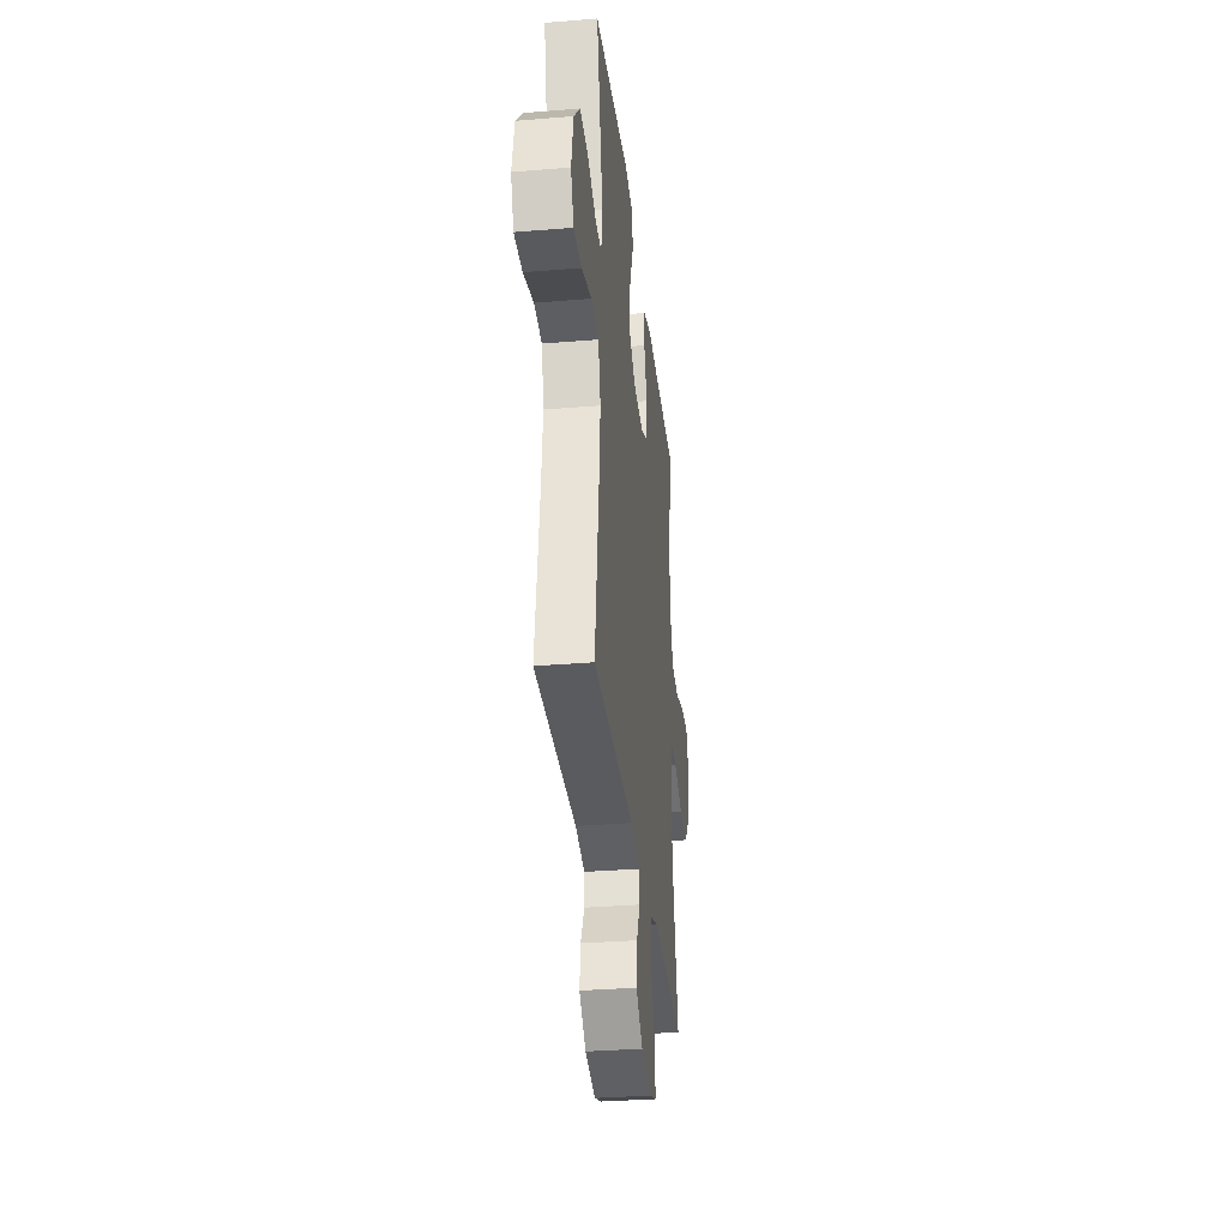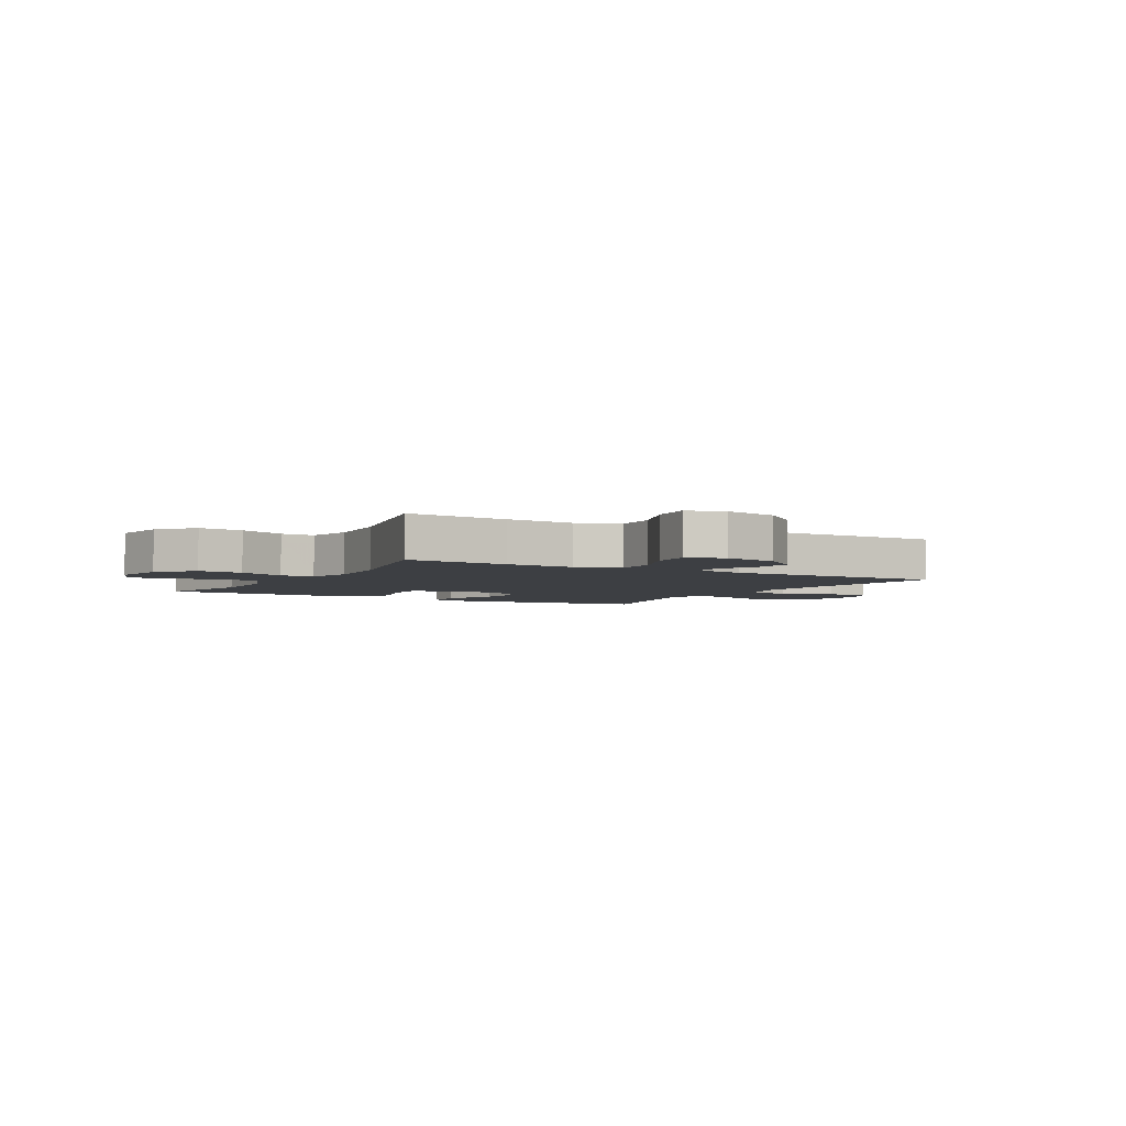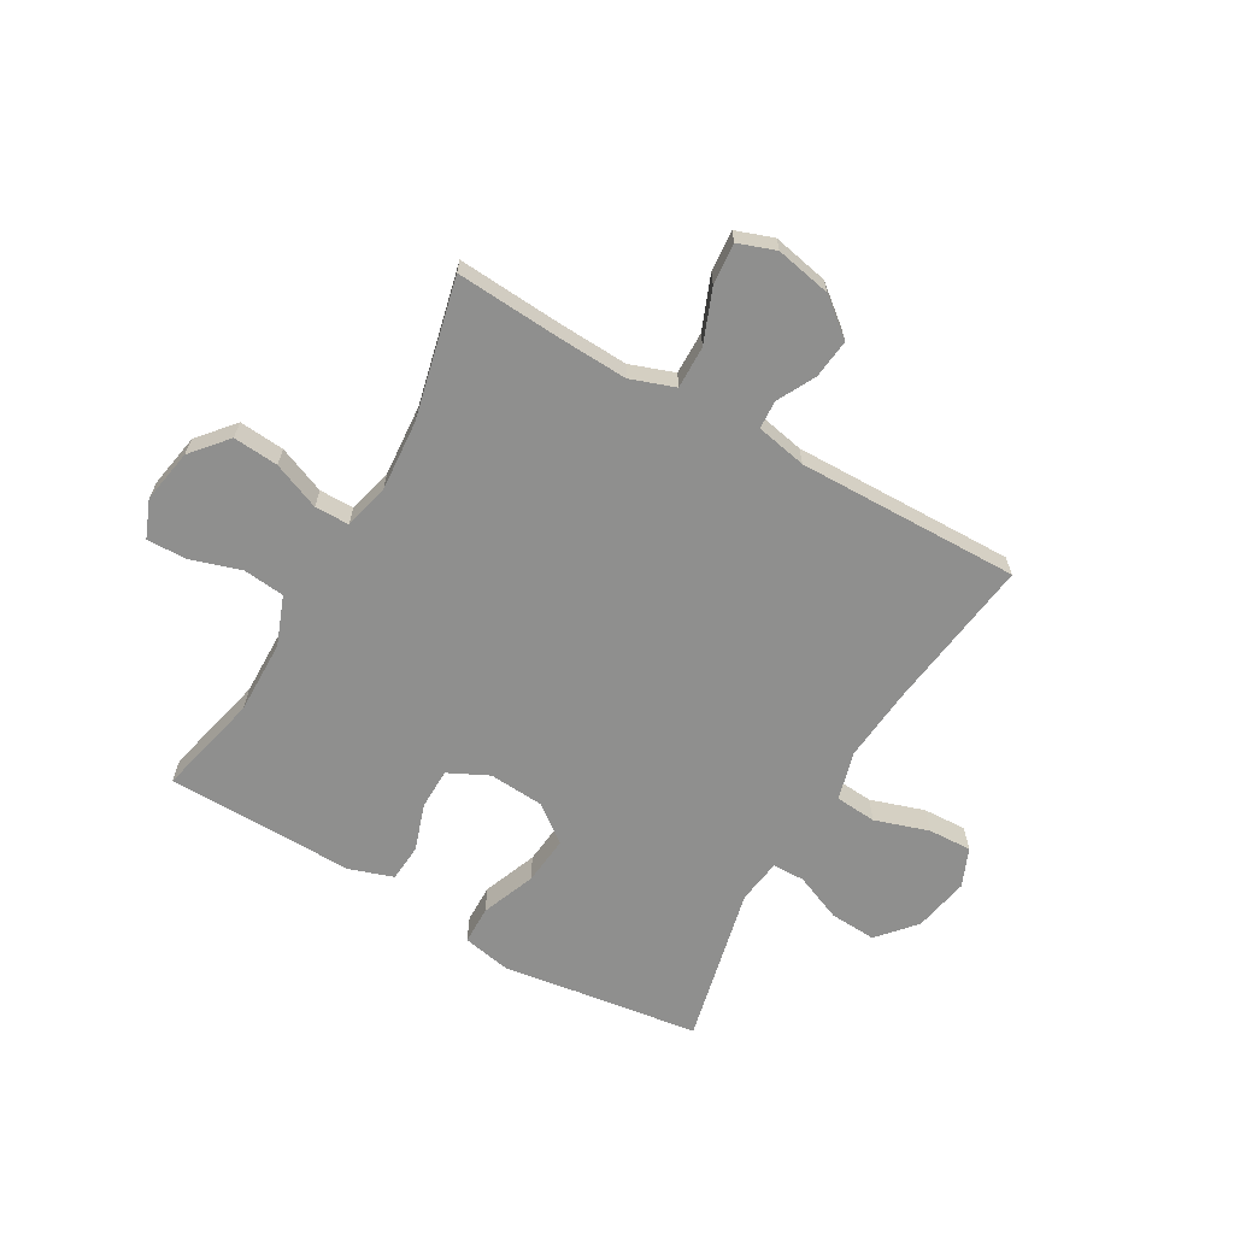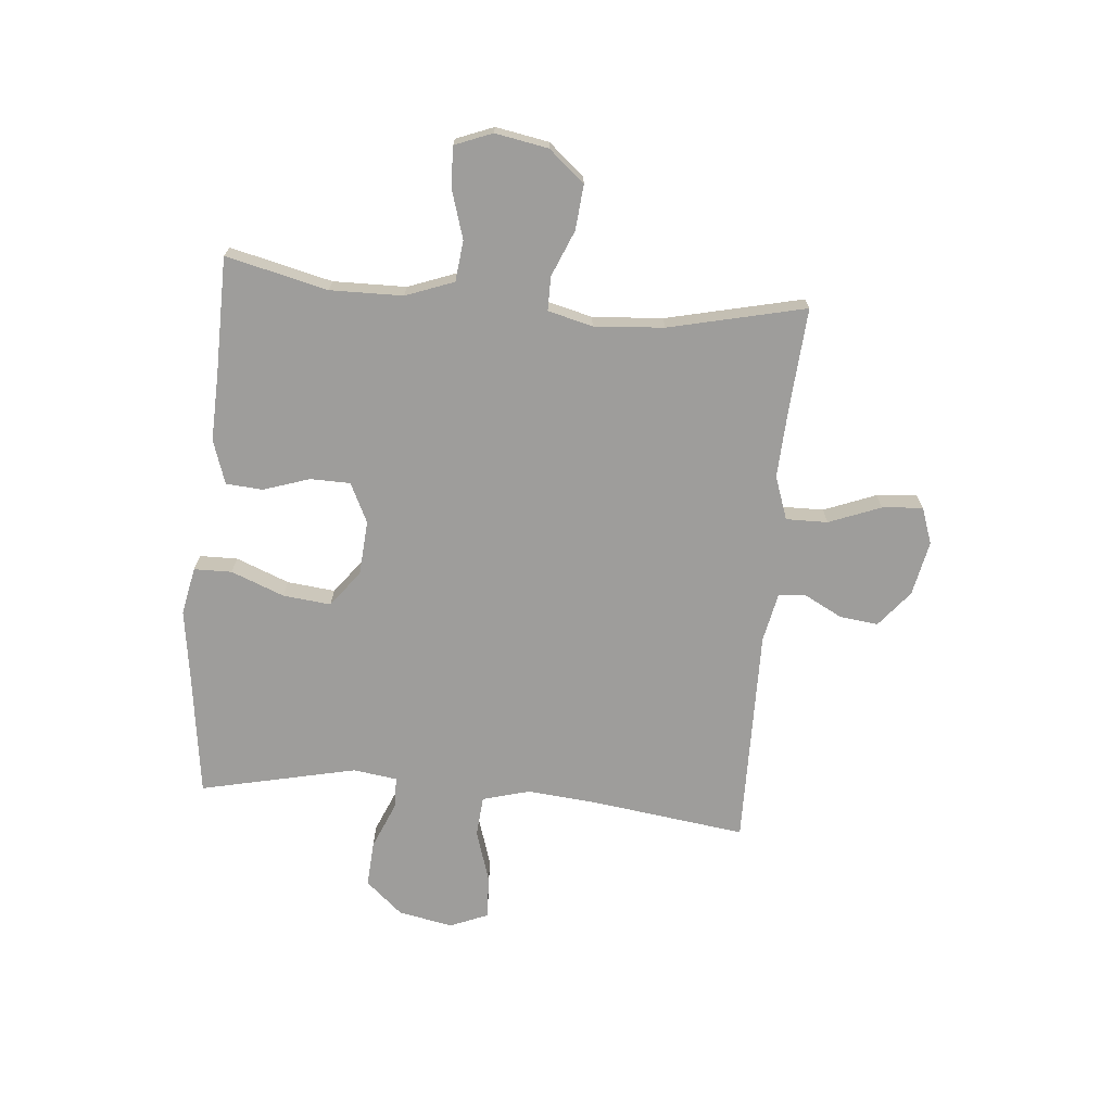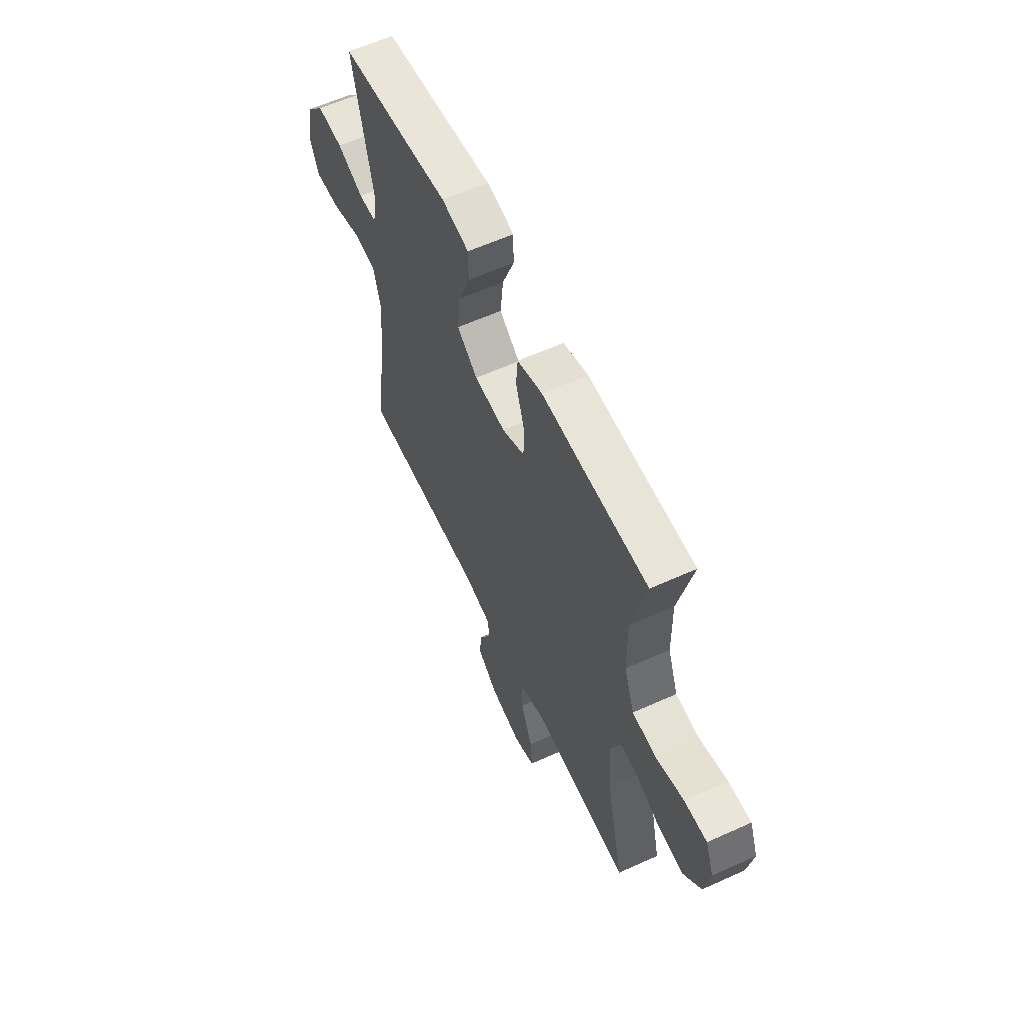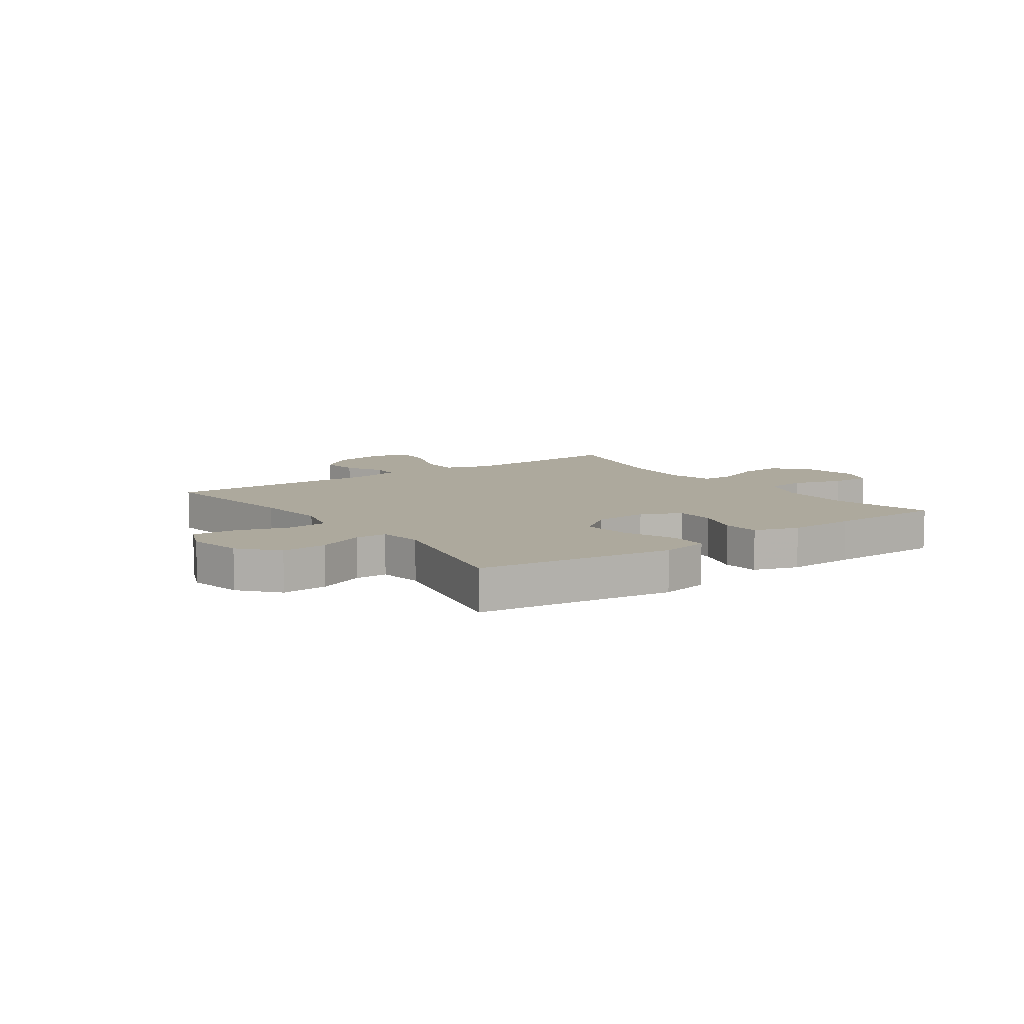
<metadata>
{"format":"obj","ext":"obj","renderer":"f3d","projection":"perspective","resolution":1024,"background":"white","views":[{"elev":-32.9,"azim":-83.5,"up":"+Z"},{"elev":-3.9,"azim":150.1,"up":"+Y"},{"elev":-65.2,"azim":150.3,"up":"+Y"},{"elev":-70.4,"azim":84.8,"up":"+Y"},{"elev":60.0,"azim":65.1,"up":"+Z"},{"elev":8.9,"azim":-35.6,"up":"+Y"}]}
</metadata>
<code>
v -0.5 0.07 0.5
v -0.286 0.07 0.529
v -0.155 0.07 0.548
v -0.07 0.07 0.531
v -0.069 0.07 0.464
v -0.106 0.07 0.37
v -0.115 0.07 0.285
v -0.051 0.07 0.236
v 0.046 0.07 0.229
v 0.116 0.07 0.263
v 0.117 0.07 0.334
v 0.09 0.07 0.416
v 0.095 0.07 0.481
v 0.173 0.07 0.507
v 0.293 0.07 0.503
v 0.5 0.07 0.5
v 0.457 0.07 0.32
v 0.459 0.07 0.191
v 0.491 0.07 0.106
v 0.563 0.07 0.098
v 0.651 0.07 0.125
v 0.721 0.07 0.127
v 0.747 0.07 0.061
v 0.73 0.07 -0.033
v 0.676 0.07 -0.096
v 0.597 0.07 -0.089
v 0.515 0.07 -0.055
v 0.455 0.07 -0.055
v 0.435 0.07 -0.134
v 0.444 0.07 -0.258
v 0.5 0.07 -0.5
v 0.318 0.07 -0.487
v 0.196 0.07 -0.481
v 0.119 0.07 -0.508
v 0.12 0.07 -0.582
v 0.156 0.07 -0.674
v 0.162 0.07 -0.746
v 0.097 0.07 -0.769
v 0 0.07 -0.749
v -0.064 0.07 -0.697
v -0.056 0.07 -0.629
v -0.021 0.07 -0.562
v -0.024 0.07 -0.513
v -0.112 0.07 -0.495
v -0.5 0.07 -0.5
v -0.464 0.07 -0.231
v -0.452 0.07 -0.102
v -0.475 0.07 -0.018
v -0.547 0.07 -0.012
v -0.641 0.07 -0.042
v -0.717 0.07 -0.045
v -0.745 0.07 0.022
v -0.726 0.07 0.119
v -0.669 0.07 0.184
v -0.588 0.07 0.179
v -0.505 0.07 0.144
v -0.449 0.07 0.145
v -0.438 0.07 0.223
v -0.5 0 0.5
v -0.286 0 0.529
v -0.155 0 0.548
v -0.07 0 0.531
v -0.069 0 0.464
v -0.106 0 0.37
v -0.115 0 0.285
v -0.051 0 0.236
v 0.046 0 0.229
v 0.116 0 0.263
v 0.117 0 0.334
v 0.09 0 0.416
v 0.095 0 0.481
v 0.173 0 0.507
v 0.293 0 0.503
v 0.5 0 0.5
v 0.457 0 0.32
v 0.459 0 0.191
v 0.491 0 0.106
v 0.563 0 0.098
v 0.651 0 0.125
v 0.721 0 0.127
v 0.747 0 0.061
v 0.73 0 -0.033
v 0.676 0 -0.096
v 0.597 0 -0.089
v 0.515 0 -0.055
v 0.455 0 -0.055
v 0.435 0 -0.134
v 0.444 0 -0.258
v 0.5 0 -0.5
v 0.318 0 -0.487
v 0.196 0 -0.481
v 0.119 0 -0.508
v 0.12 0 -0.582
v 0.156 0 -0.674
v 0.162 0 -0.746
v 0.097 0 -0.769
v 0 0 -0.749
v -0.064 0 -0.697
v -0.056 0 -0.629
v -0.021 0 -0.562
v -0.024 0 -0.513
v -0.112 0 -0.495
v -0.5 0 -0.5
v -0.464 0 -0.231
v -0.452 0 -0.102
v -0.475 0 -0.018
v -0.547 0 -0.012
v -0.641 0 -0.042
v -0.717 0 -0.045
v -0.745 0 0.022
v -0.726 0 0.119
v -0.669 0 0.184
v -0.588 0 0.179
v -0.505 0 0.144
v -0.449 0 0.145
v -0.438 0 0.223
f 53 54 55 56
f 53 56 57
f 52 53 57
f 49 50 51 52
f 48 49 52 57
f 47 48 57
f 44 45 46
f 43 44 46 47
f 39 40 41 42
f 39 42 43
f 38 39 43
f 35 36 37 38
f 34 35 38 43
f 33 34 43 47
f 30 31 32
f 29 30 32 33
f 28 29 33 47
f 24 25 26 27
f 24 27 28
f 20 21 22 23
f 19 20 23 24
f 15 16 17
f 15 17 18
f 14 15 18 19
f 11 12 13 14
f 10 11 14 19
f 3 4 5 6
f 2 3 6 7
f 58 1 2 7
f 57 58 7 8
f 47 57 8 9
f 19 24 28 47
f 9 10 19 47
f 114 113 112 111
f 115 114 111
f 115 111 110
f 110 109 108 107
f 115 110 107 106
f 115 106 105
f 104 103 102
f 105 104 102 101
f 100 99 98 97
f 101 100 97
f 101 97 96
f 96 95 94 93
f 101 96 93 92
f 105 101 92 91
f 90 89 88
f 91 90 88 87
f 105 91 87 86
f 85 84 83 82
f 86 85 82
f 81 80 79 78
f 82 81 78 77
f 75 74 73
f 76 75 73
f 77 76 73 72
f 72 71 70 69
f 77 72 69 68
f 64 63 62 61
f 65 64 61 60
f 65 60 59 116
f 66 65 116 115
f 67 66 115 105
f 105 86 82 77
f 105 77 68 67
f 1 59 60 2
f 2 60 61 3
f 3 61 62 4
f 4 62 63 5
f 5 63 64 6
f 6 64 65 7
f 7 65 66 8
f 8 66 67 9
f 9 67 68 10
f 10 68 69 11
f 11 69 70 12
f 12 70 71 13
f 13 71 72 14
f 14 72 73 15
f 15 73 74 16
f 16 74 75 17
f 17 75 76 18
f 18 76 77 19
f 19 77 78 20
f 20 78 79 21
f 21 79 80 22
f 22 80 81 23
f 23 81 82 24
f 24 82 83 25
f 25 83 84 26
f 26 84 85 27
f 27 85 86 28
f 28 86 87 29
f 29 87 88 30
f 30 88 89 31
f 31 89 90 32
f 32 90 91 33
f 33 91 92 34
f 34 92 93 35
f 35 93 94 36
f 36 94 95 37
f 37 95 96 38
f 38 96 97 39
f 39 97 98 40
f 40 98 99 41
f 41 99 100 42
f 42 100 101 43
f 43 101 102 44
f 44 102 103 45
f 45 103 104 46
f 46 104 105 47
f 47 105 106 48
f 48 106 107 49
f 49 107 108 50
f 50 108 109 51
f 51 109 110 52
f 52 110 111 53
f 53 111 112 54
f 54 112 113 55
f 55 113 114 56
f 56 114 115 57
f 57 115 116 58
f 58 116 59 1

</code>
